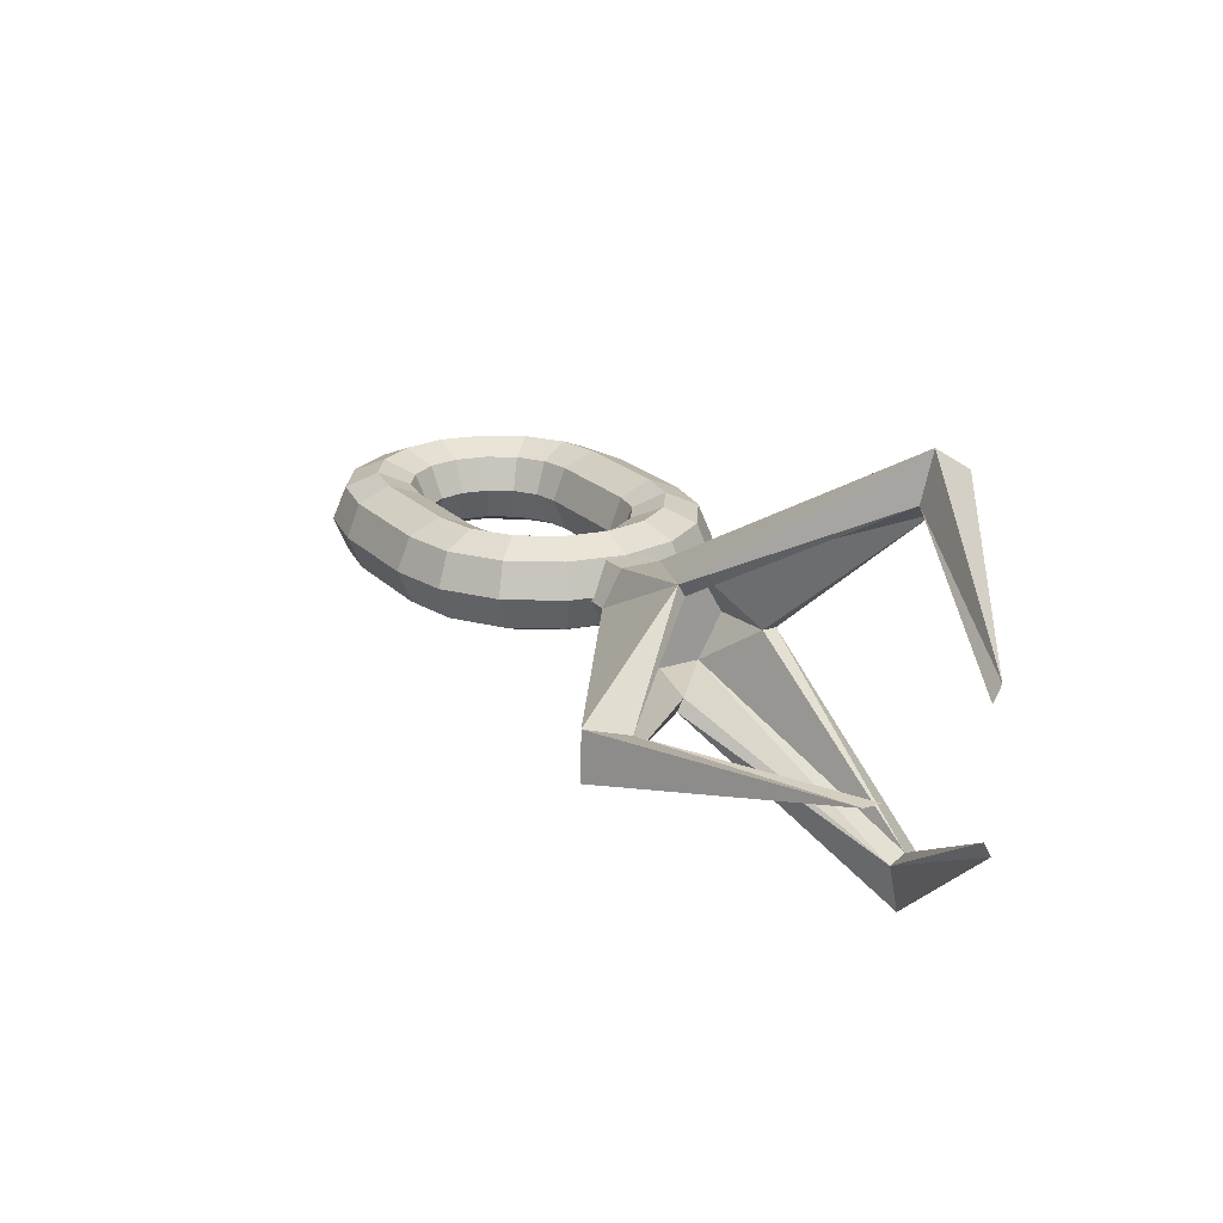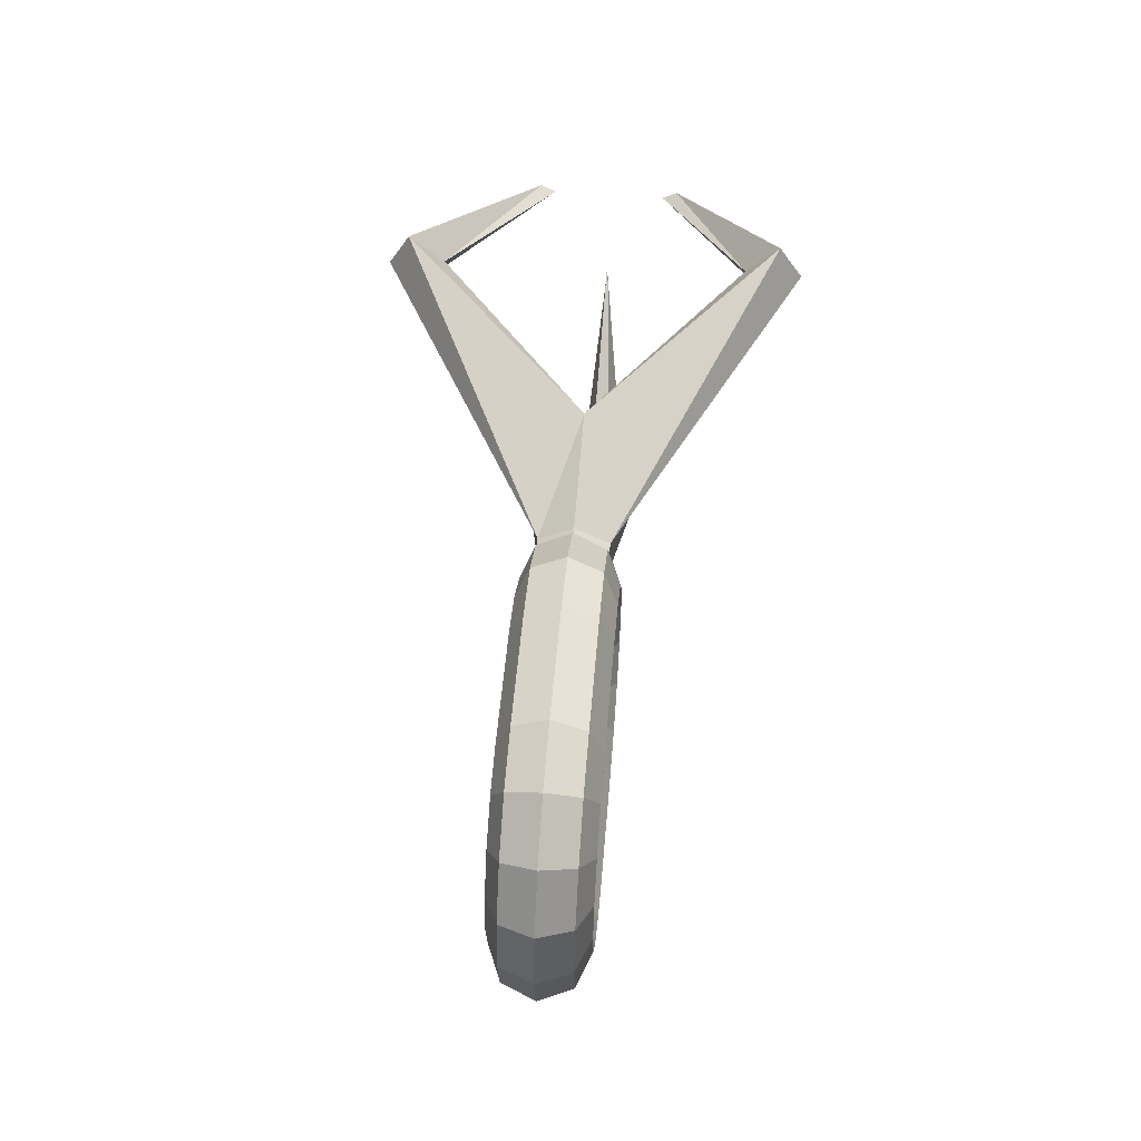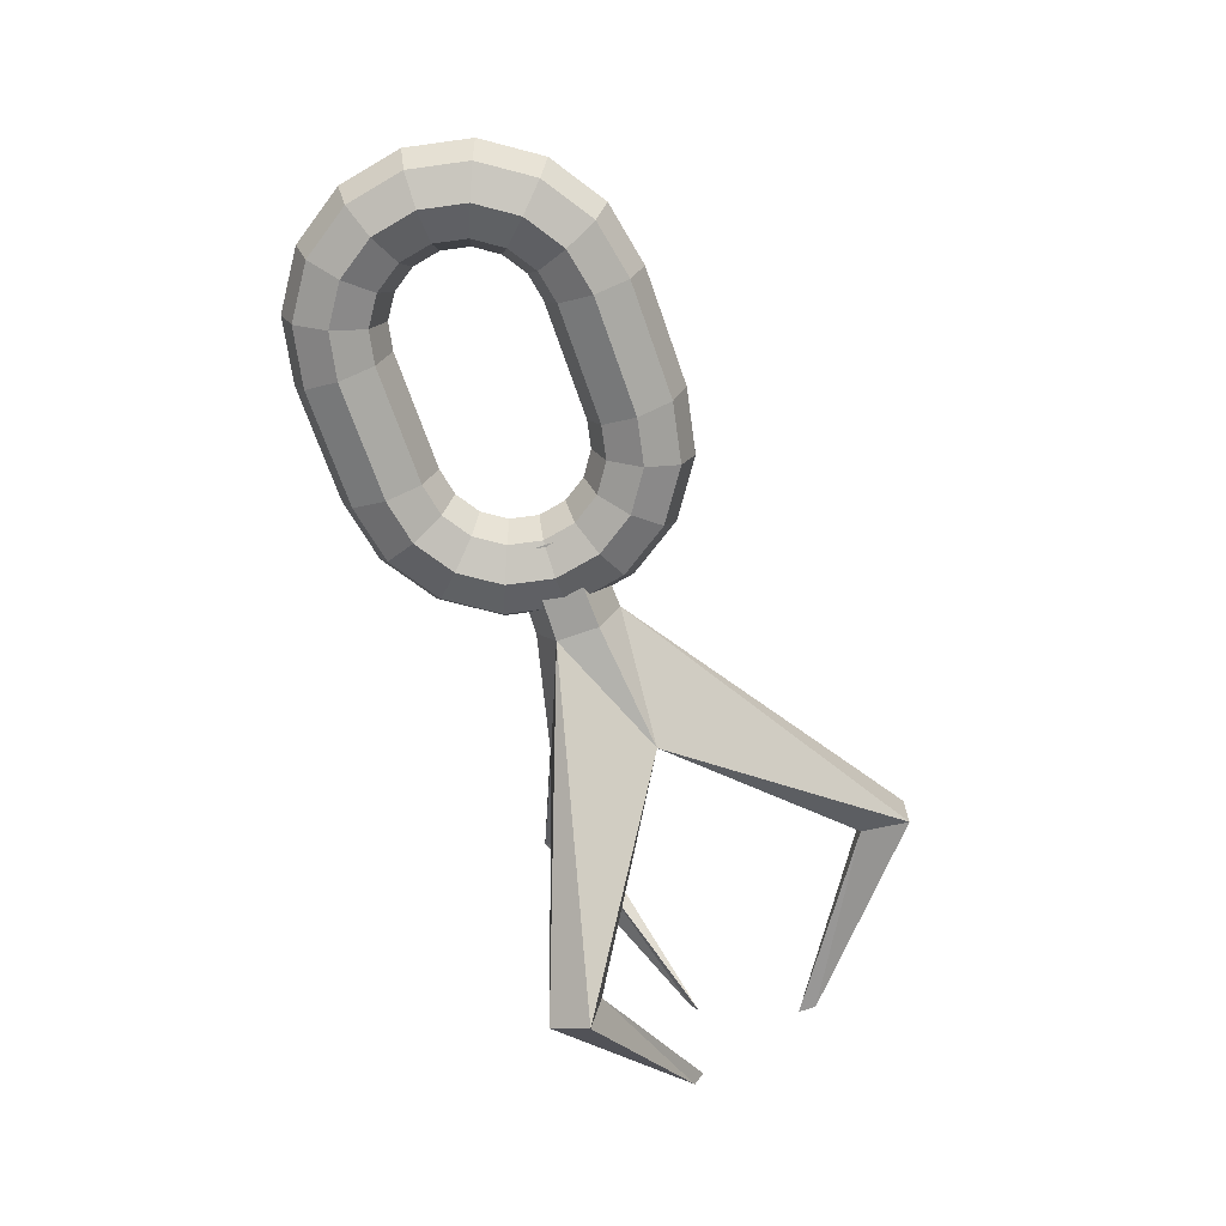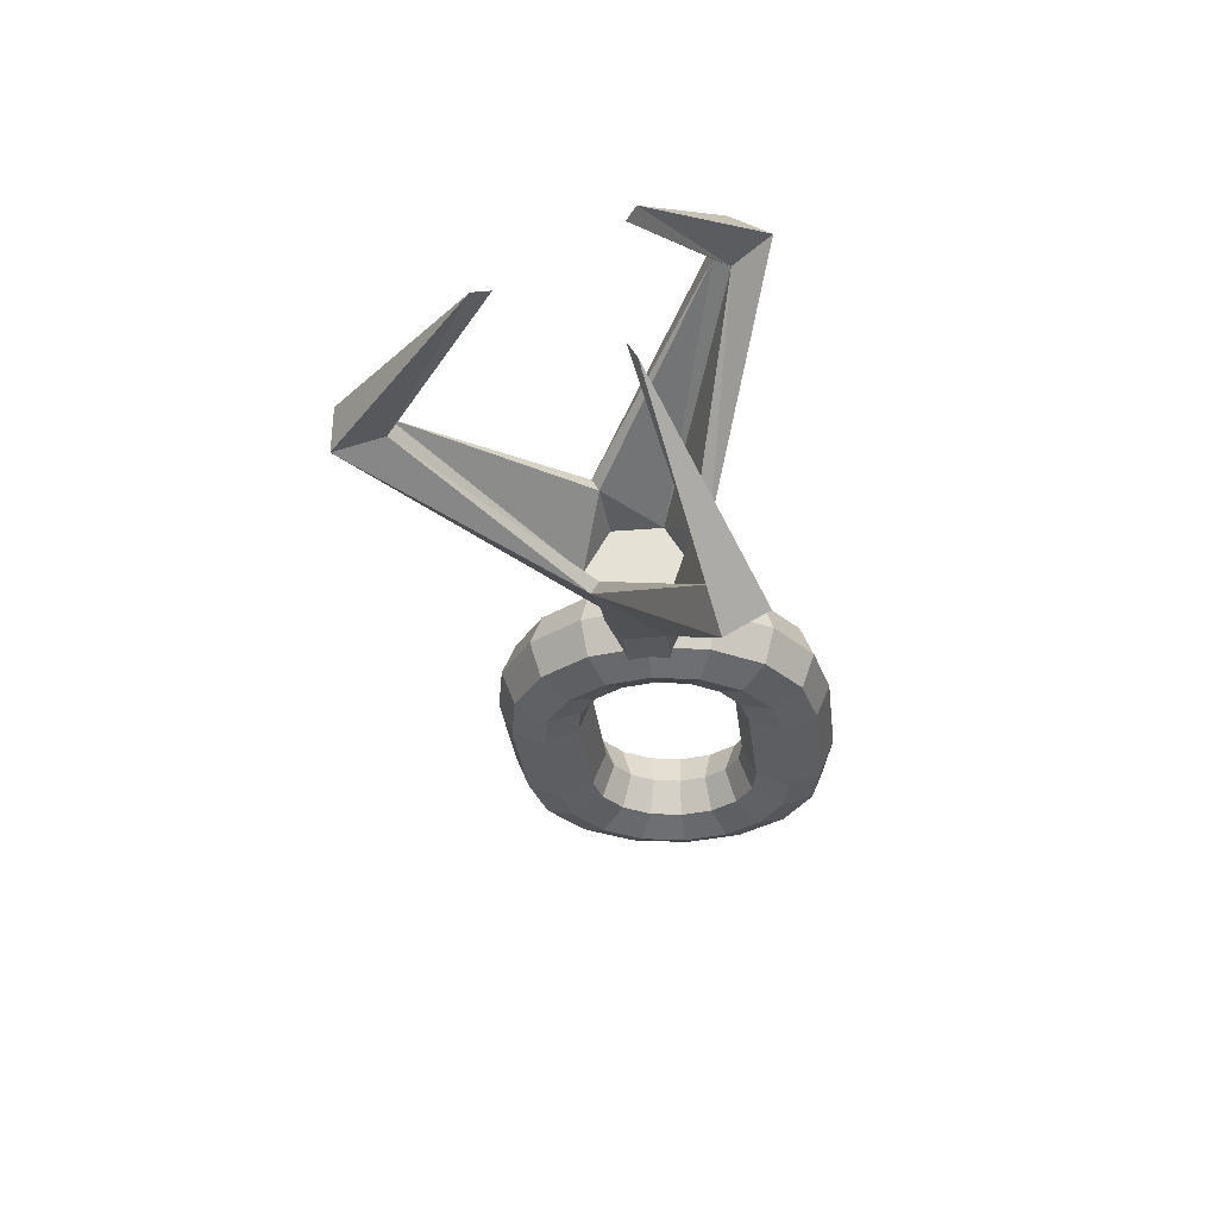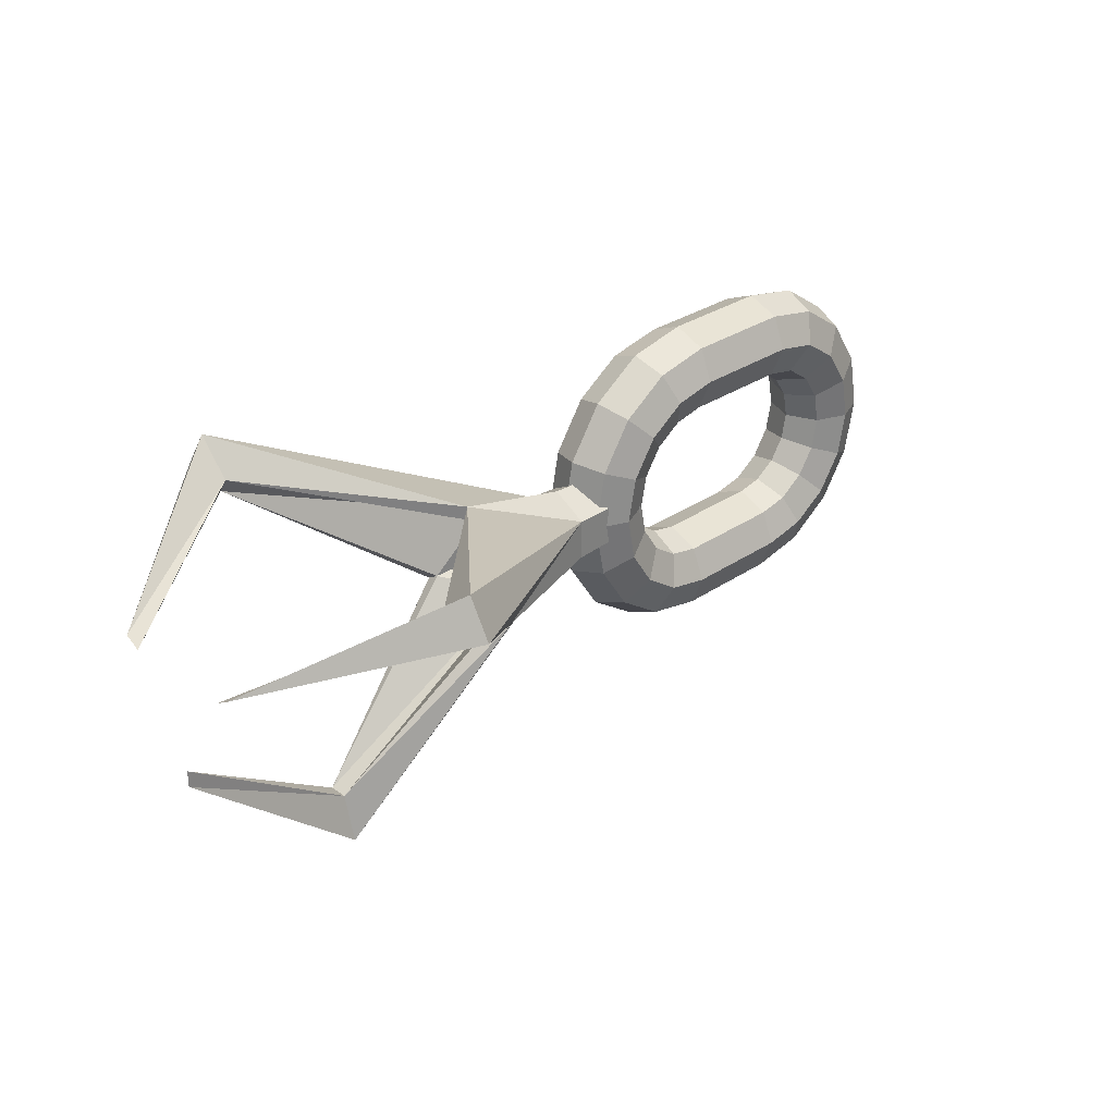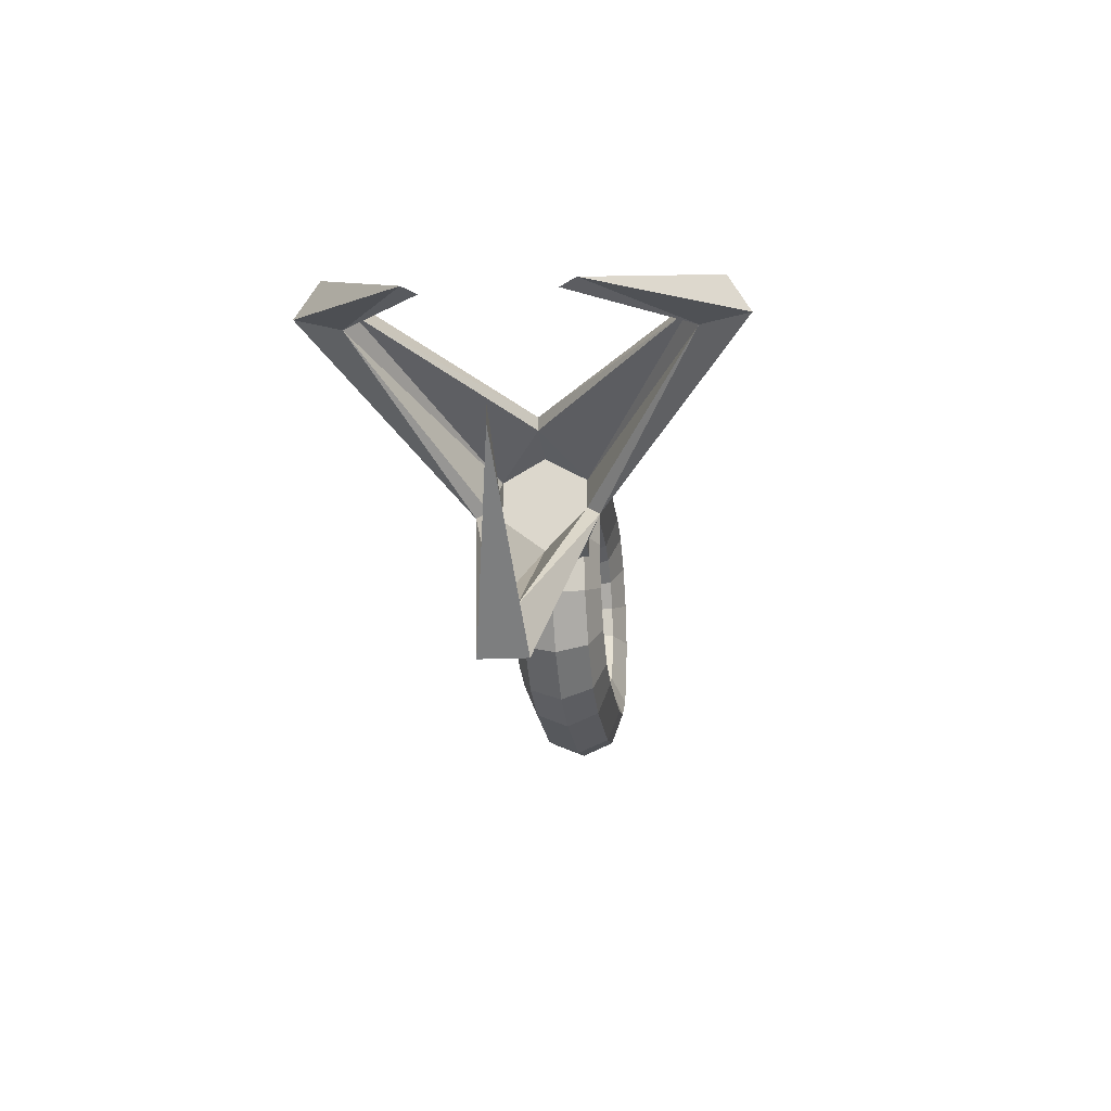
<metadata>
{"format":"obj","ext":"obj","renderer":"f3d","projection":"perspective","resolution":1024,"background":"white","views":[{"elev":20.9,"azim":-120.5,"up":"+Y"},{"elev":54.5,"azim":94.8,"up":"+Z"},{"elev":-69.1,"azim":109.1,"up":"+Y"},{"elev":-31.7,"azim":-83.3,"up":"+Y"},{"elev":30.2,"azim":-44.5,"up":"+Z"},{"elev":-19.9,"azim":-83.5,"up":"+Z"}]}
</metadata>
<code>
v -0.7281 -0.07367 -0.9322
v 0.4487 -0.01429 -0.1664
v 0.4487 0.1298 -0.08321
v 0.4487 0.1298 0.08321
v 0.4487 -0.01429 0.1664
v 0.4487 -0.1584 0.08321
v 0.4487 -0.1584 -0.08321
v 0.8096 -0.01429 -0.1501
v 0.8096 0.1157 -0.07505
v 0.8096 0.1157 0.07505
v 0.8096 -0.01429 0.1501
v 0.8096 -0.1443 0.07505
v 0.8096 -0.1443 -0.07505
v -0.0378 -0.2586 -0.141
v -0.7281 -0.7943 0.5137
v -0.0378 -0.01429 0.2821
v -0.7281 0.8251 0.4185
v -0.0378 0.23 -0.141
v -0.0378 -0.01429 0.2245
v -0.7301 -0.6528 0.3773
v -0.7301 0.6341 0.3642
v -0.7301 -0.02418 -0.7415
v -0.0378 0.1801 -0.1122
v -0.0378 -0.2087 -0.1122
v 0.1982 -0.01429 0.1992
v 0.1982 -0.1868 0.09958
v 0.1982 0.1582 0.09958
v 0.1982 -0.01429 -0.1992
v 0.1982 0.1582 -0.09958
v 0.1982 -0.1868 -0.09958
v -1.421 -0.01429 -0.3446
v -1.421 -0.3127 0.1723
v -1.421 0.2842 0.1723
v -1.421 -0.2518 0.1371
v -1.421 0.2232 0.1371
v -1.421 -0.01429 -0.2742
v -0.7281 0.1141 -0.9306
v -0.7281 -0.8836 0.3554
v -0.7281 0.7266 0.5752
v -0.7301 -0.6883 0.3143
v -0.7301 0.5949 0.4266
v -0.7301 0.05053 -0.7409
f 2 7 14
f 23 29 27
f 17 39 4
f 4 3 18
f 6 5 16
f 2 8 13
f 2 37 18
f 8 10 11
f 7 13 12
f 5 6 12
f 5 11 10
f 4 10 9
f 3 9 8
f 20 15 16
f 41 19 16
f 1 31 37
f 22 1 14
f 21 17 18
f 28 30 27
f 26 30 24
f 24 30 28
f 26 40 20
f 19 25 26
f 22 36 31
f 21 35 33
f 20 15 32
f 17 33 39
f 41 39 33
f 19 41 27
f 27 41 21
f 35 21 41
f 40 24 14
f 22 42 36
f 42 37 31
f 2 1 37
f 42 23 18
f 4 39 16
f 28 29 23
f 22 28 42
f 20 34 40
f 32 38 40
f 32 15 38
f 6 38 14
f 15 38 6
f 1 2 14
f 21 23 27
f 17 4 18
f 15 6 16
f 7 2 13
f 3 2 18
f 12 13 8
f 8 11 12
f 8 9 10
f 6 7 12
f 11 5 12
f 4 5 10
f 3 4 9
f 2 3 8
f 19 20 16
f 39 41 16
f 24 22 14
f 23 21 18
f 27 29 28
f 26 25 27
f 27 30 26
f 40 26 24
f 22 24 28
f 20 19 26
f 1 22 31
f 17 21 33
f 34 20 32
f 35 41 33
f 25 19 27
f 38 40 14
f 36 42 31
f 37 42 18
f 5 4 16
f 42 28 23
f 34 32 40
f 7 6 14
v 1.167 0 -0.666
v 1.167 -0.1346 -0.6103
v 1.167 -0.1903 -0.4757
v 1.167 -0.1346 -0.3412
v 1.167 0 -0.2854
v 1.167 0.1346 -0.3412
v 1.167 0.1903 -0.4757
v 1.167 0.1346 -0.6103
v 1.167 0 0.666
v 1.167 -0.1346 0.6103
v 1.167 -0.1903 0.4757
v 1.167 -0.1346 0.3412
v 1.167 0 0.2854
v 1.167 0.1346 0.3412
v 1.167 0.1903 0.4757
v 1.167 0.1346 0.6103
v 0.9116 0 0.6153
v 0.933 -0.1346 0.5638
v 0.9845 -0.1903 0.4395
v 1.036 -0.1346 0.3152
v 1.057 0 0.2637
v 1.036 0.1346 0.3152
v 0.9845 0.1903 0.4395
v 0.933 0.1346 0.5638
v 0.6956 0 0.4709
v 0.735 -0.1346 0.4315
v 0.8301 -0.1903 0.3364
v 0.9253 -0.1346 0.2412
v 0.9647 0 0.2018
v 0.9253 0.1346 0.2412
v 0.8301 0.1903 0.3364
v 0.735 0.1346 0.4315
v 0.5512 0 0.2549
v 0.6027 -0.1346 0.2335
v 0.727 -0.1903 0.182
v 0.8513 -0.1346 0.1306
v 0.9028 0 0.1092
v 0.8513 0.1346 0.1306
v 0.727 0.1903 0.182
v 0.6027 0.1346 0.2335
v 0.5005 0 -0
v 0.5562 -0.1346 -0
v 0.6908 -0.1903 -0
v 0.8253 -0.1346 -0
v 0.8811 0 -0
v 0.8253 0.1346 -0
v 0.6908 0.1903 -0
v 0.5562 0.1346 -0
v 0.5512 0 -0.2549
v 0.6027 -0.1346 -0.2335
v 0.727 -0.1903 -0.182
v 0.8513 -0.1346 -0.1306
v 0.9028 0 -0.1092
v 0.8513 0.1346 -0.1306
v 0.727 0.1903 -0.182
v 0.6027 0.1346 -0.2335
v 0.6956 0 -0.4709
v 0.735 -0.1346 -0.4315
v 0.8301 -0.1903 -0.3364
v 0.9253 -0.1346 -0.2412
v 0.9647 0 -0.2018
v 0.9253 0.1346 -0.2412
v 0.8301 0.1903 -0.3364
v 0.735 0.1346 -0.4315
v 0.9116 0 -0.6153
v 0.933 -0.1346 -0.5638
v 0.9845 -0.1903 -0.4395
v 1.036 -0.1346 -0.3152
v 1.057 0 -0.2637
v 1.036 0.1346 -0.3152
v 0.9845 0.1903 -0.4395
v 0.933 0.1346 -0.5638
v 1.632 0 -0.666
v 1.632 -0.1346 -0.6103
v 1.632 -0.1903 -0.4757
v 1.632 -0.1346 -0.3412
v 1.632 0 -0.2854
v 1.632 0.1346 -0.3412
v 1.632 0.1903 -0.4757
v 1.632 0.1346 -0.6103
v 1.887 0 -0.6153
v 1.865 -0.1346 -0.5638
v 1.814 -0.1903 -0.4395
v 1.762 -0.1346 -0.3152
v 1.741 0 -0.2637
v 1.762 0.1346 -0.3152
v 1.814 0.1903 -0.4395
v 1.865 0.1346 -0.5638
v 2.103 0 -0.4709
v 2.063 -0.1346 -0.4315
v 1.968 -0.1903 -0.3364
v 1.873 -0.1346 -0.2412
v 1.833 0 -0.2018
v 1.873 0.1346 -0.2412
v 1.968 0.1903 -0.3364
v 2.063 0.1346 -0.4315
v 2.247 0 -0.2549
v 2.195 -0.1346 -0.2335
v 2.071 -0.1903 -0.182
v 1.947 -0.1346 -0.1306
v 1.895 0 -0.1092
v 1.947 0.1346 -0.1306
v 2.071 0.1903 -0.182
v 2.195 0.1346 -0.2335
v 2.298 0 -0
v 2.242 -0.1346 -0
v 2.107 -0.1903 -0
v 1.973 -0.1346 -0
v 1.917 0 -0
v 1.973 0.1346 -0
v 2.107 0.1903 -0
v 2.242 0.1346 -0
v 2.247 0 0.2549
v 2.195 -0.1346 0.2335
v 2.071 -0.1903 0.182
v 1.947 -0.1346 0.1306
v 1.895 0 0.1092
v 1.947 0.1346 0.1306
v 2.071 0.1903 0.182
v 2.195 0.1346 0.2335
v 2.103 0 0.4709
v 2.063 -0.1346 0.4315
v 1.968 -0.1903 0.3364
v 1.873 -0.1346 0.2412
v 1.833 0 0.2018
v 1.873 0.1346 0.2412
v 1.968 0.1903 0.3364
v 2.063 0.1346 0.4315
v 1.887 0 0.6153
v 1.865 -0.1346 0.5638
v 1.814 -0.1903 0.4395
v 1.762 -0.1346 0.3152
v 1.741 0 0.2637
v 1.762 0.1346 0.3152
v 1.814 0.1903 0.4395
v 1.865 0.1346 0.5638
v 1.632 0 0.666
v 1.632 -0.1346 0.6103
v 1.632 -0.1903 0.4757
v 1.632 -0.1346 0.3412
v 1.632 0 0.2854
v 1.632 0.1346 0.3412
v 1.632 0.1903 0.4757
v 1.632 0.1346 0.6103
f 49 121 122
f 56 184 183
f 58 186 185
f 43 115 116
f 53 181 180
f 46 118 119
f 55 183 182
f 44 116 117
f 45 117 118
f 51 179 186
f 48 120 121
f 43 50 122
f 52 180 179
f 47 119 120
f 56 57 185
f 54 182 181
f 51 59 60
f 60 61 53
f 61 62 54
f 54 62 63
f 63 64 56
f 56 64 65
f 65 66 58
f 66 59 51
f 59 67 68
f 68 69 61
f 69 70 62
f 70 71 63
f 71 72 64
f 72 73 65
f 65 73 74
f 74 67 59
f 75 76 68
f 76 77 69
f 69 77 78
f 78 79 71
f 79 80 72
f 80 81 73
f 73 81 82
f 74 82 75
f 83 84 76
f 84 85 77
f 85 86 78
f 78 86 87
f 87 88 80
f 80 88 89
f 81 89 90
f 90 83 75
f 83 91 92
f 92 93 85
f 93 94 86
f 94 95 87
f 95 96 88
f 88 96 97
f 89 97 98
f 98 91 83
f 91 99 100
f 92 100 101
f 93 101 102
f 102 103 95
f 103 104 96
f 104 105 97
f 105 106 98
f 98 106 99
f 99 107 108
f 100 108 109
f 109 110 102
f 110 111 103
f 103 111 112
f 112 113 105
f 113 114 106
f 114 107 99
f 107 43 44
f 44 45 109
f 45 46 110
f 46 47 111
f 111 47 48
f 112 48 49
f 113 49 50
f 50 43 107
f 123 124 116
f 116 124 125
f 117 125 126
f 126 127 119
f 127 128 120
f 128 129 121
f 129 130 122
f 122 130 123
f 123 131 132
f 132 133 125
f 125 133 134
f 134 135 127
f 127 135 136
f 136 137 129
f 129 137 138
f 130 138 131
f 139 140 132
f 140 141 133
f 141 142 134
f 134 142 143
f 143 144 136
f 144 145 137
f 137 145 146
f 138 146 139
f 147 148 140
f 140 148 149
f 149 150 142
f 142 150 151
f 151 152 144
f 144 152 153
f 153 154 146
f 154 147 139
f 155 156 148
f 156 157 149
f 149 157 158
f 158 159 151
f 159 160 152
f 160 161 153
f 153 161 162
f 162 155 147
f 163 164 156
f 164 165 157
f 157 165 166
f 166 167 159
f 159 167 168
f 168 169 161
f 161 169 170
f 170 163 155
f 163 171 172
f 164 172 173
f 173 174 166
f 166 174 175
f 167 175 176
f 176 177 169
f 177 178 170
f 178 171 163
f 179 180 172
f 180 181 173
f 173 181 182
f 182 183 175
f 183 184 176
f 176 184 185
f 177 185 186
f 186 179 171
f 50 49 122
f 55 56 183
f 57 58 185
f 44 43 116
f 52 53 180
f 47 46 119
f 54 55 182
f 45 44 117
f 46 45 118
f 58 51 186
f 49 48 121
f 115 43 122
f 51 52 179
f 48 47 120
f 184 56 185
f 53 54 181
f 52 51 60
f 52 60 53
f 53 61 54
f 55 54 63
f 55 63 56
f 57 56 65
f 57 65 58
f 58 66 51
f 60 59 68
f 60 68 61
f 61 69 62
f 62 70 63
f 63 71 64
f 64 72 65
f 66 65 74
f 66 74 59
f 67 75 68
f 68 76 69
f 70 69 78
f 70 78 71
f 71 79 72
f 72 80 73
f 74 73 82
f 67 74 75
f 75 83 76
f 76 84 77
f 77 85 78
f 79 78 87
f 79 87 80
f 81 80 89
f 82 81 90
f 82 90 75
f 84 83 92
f 84 92 85
f 85 93 86
f 86 94 87
f 87 95 88
f 89 88 97
f 90 89 98
f 90 98 83
f 92 91 100
f 93 92 101
f 94 93 102
f 94 102 95
f 95 103 96
f 96 104 97
f 97 105 98
f 91 98 99
f 100 99 108
f 101 100 109
f 101 109 102
f 102 110 103
f 104 103 112
f 104 112 105
f 105 113 106
f 106 114 99
f 108 107 44
f 108 44 109
f 109 45 110
f 110 46 111
f 112 111 48
f 113 112 49
f 114 113 50
f 114 50 107
f 115 123 116
f 117 116 125
f 118 117 126
f 118 126 119
f 119 127 120
f 120 128 121
f 121 129 122
f 115 122 123
f 124 123 132
f 124 132 125
f 126 125 134
f 126 134 127
f 128 127 136
f 128 136 129
f 130 129 138
f 123 130 131
f 131 139 132
f 132 140 133
f 133 141 134
f 135 134 143
f 135 143 136
f 136 144 137
f 138 137 146
f 131 138 139
f 139 147 140
f 141 140 149
f 141 149 142
f 143 142 151
f 143 151 144
f 145 144 153
f 145 153 146
f 146 154 139
f 147 155 148
f 148 156 149
f 150 149 158
f 150 158 151
f 151 159 152
f 152 160 153
f 154 153 162
f 154 162 147
f 155 163 156
f 156 164 157
f 158 157 166
f 158 166 159
f 160 159 168
f 160 168 161
f 162 161 170
f 162 170 155
f 164 163 172
f 165 164 173
f 165 173 166
f 167 166 175
f 168 167 176
f 168 176 169
f 169 177 170
f 170 178 163
f 171 179 172
f 172 180 173
f 174 173 182
f 174 182 175
f 175 183 176
f 177 176 185
f 178 177 186
f 178 186 171

</code>
